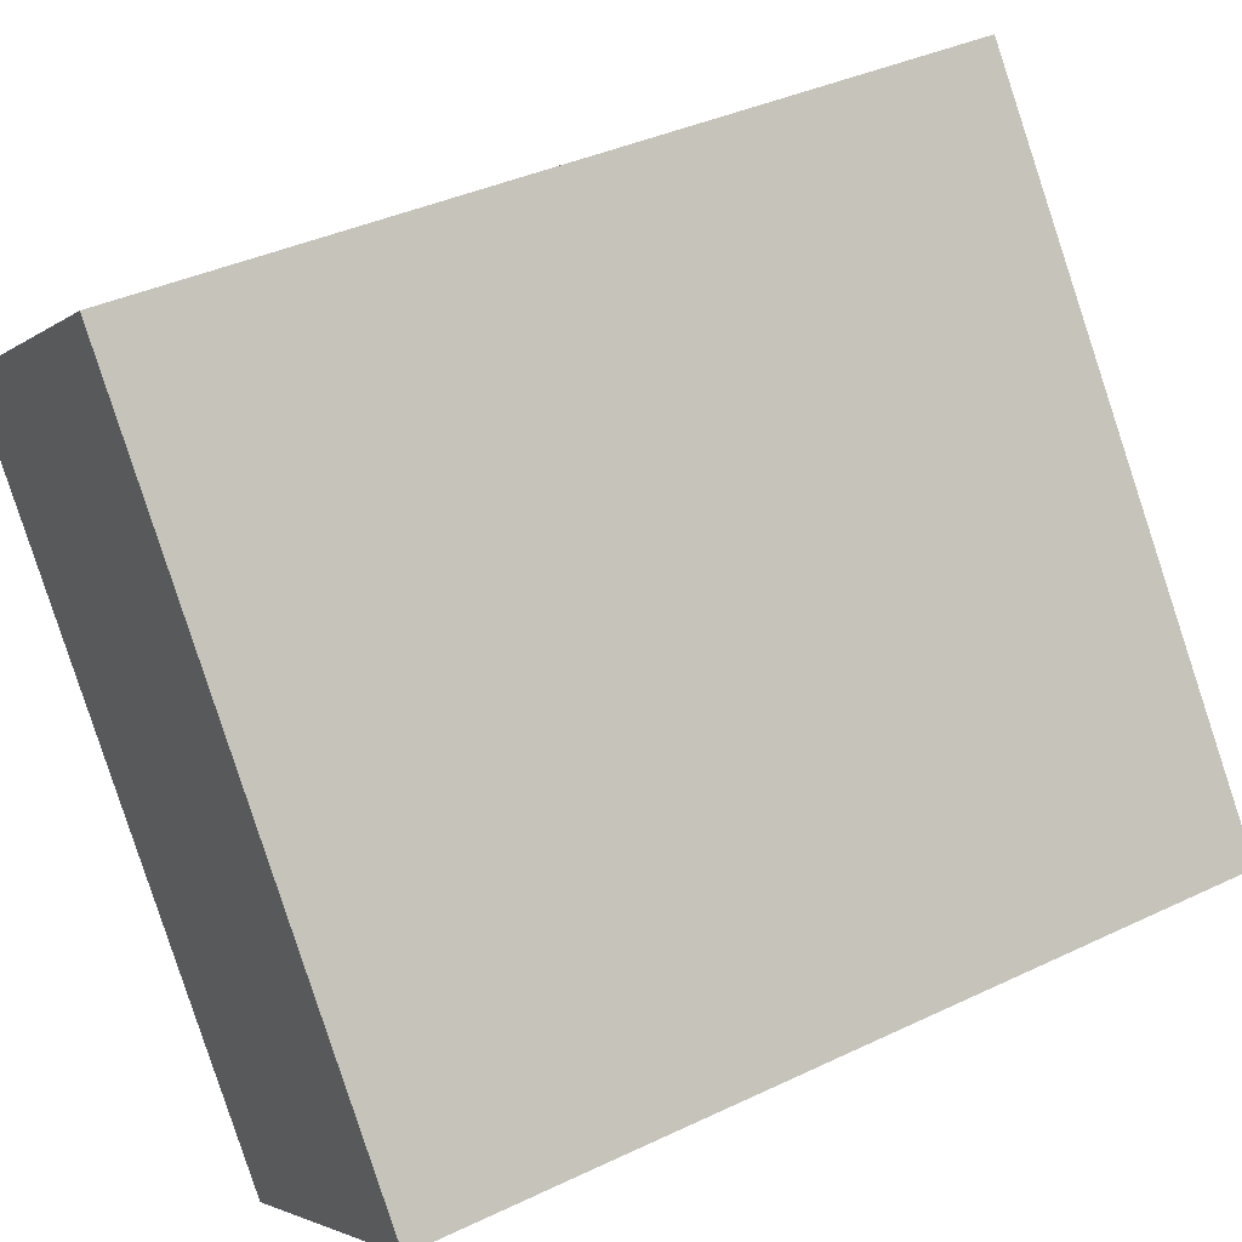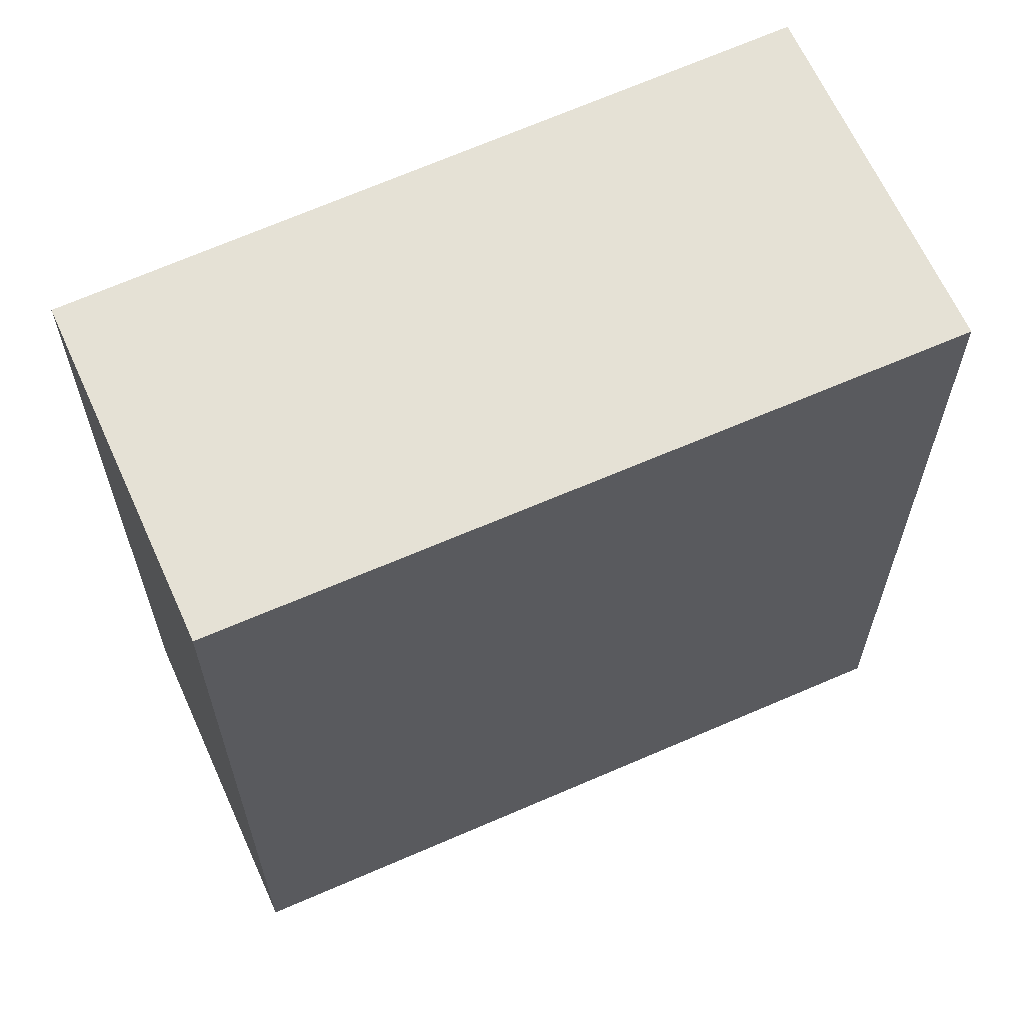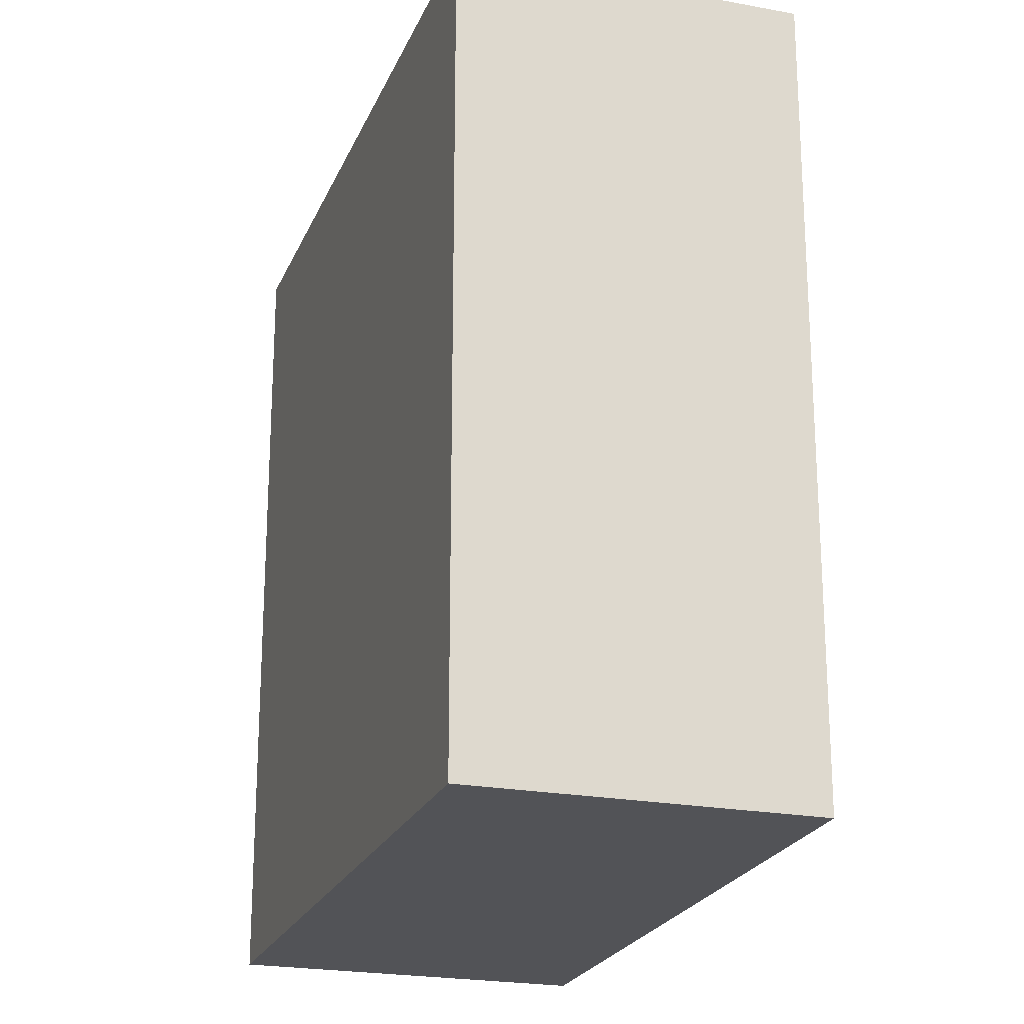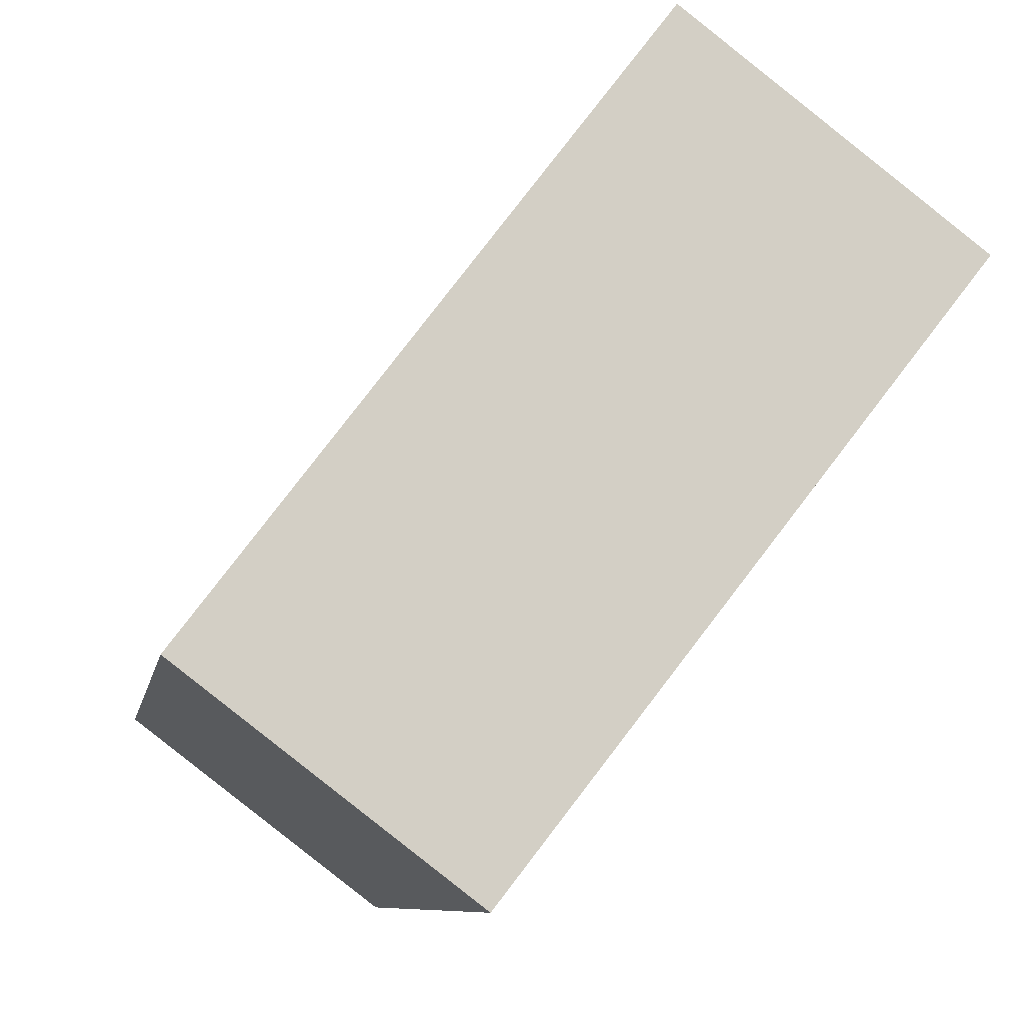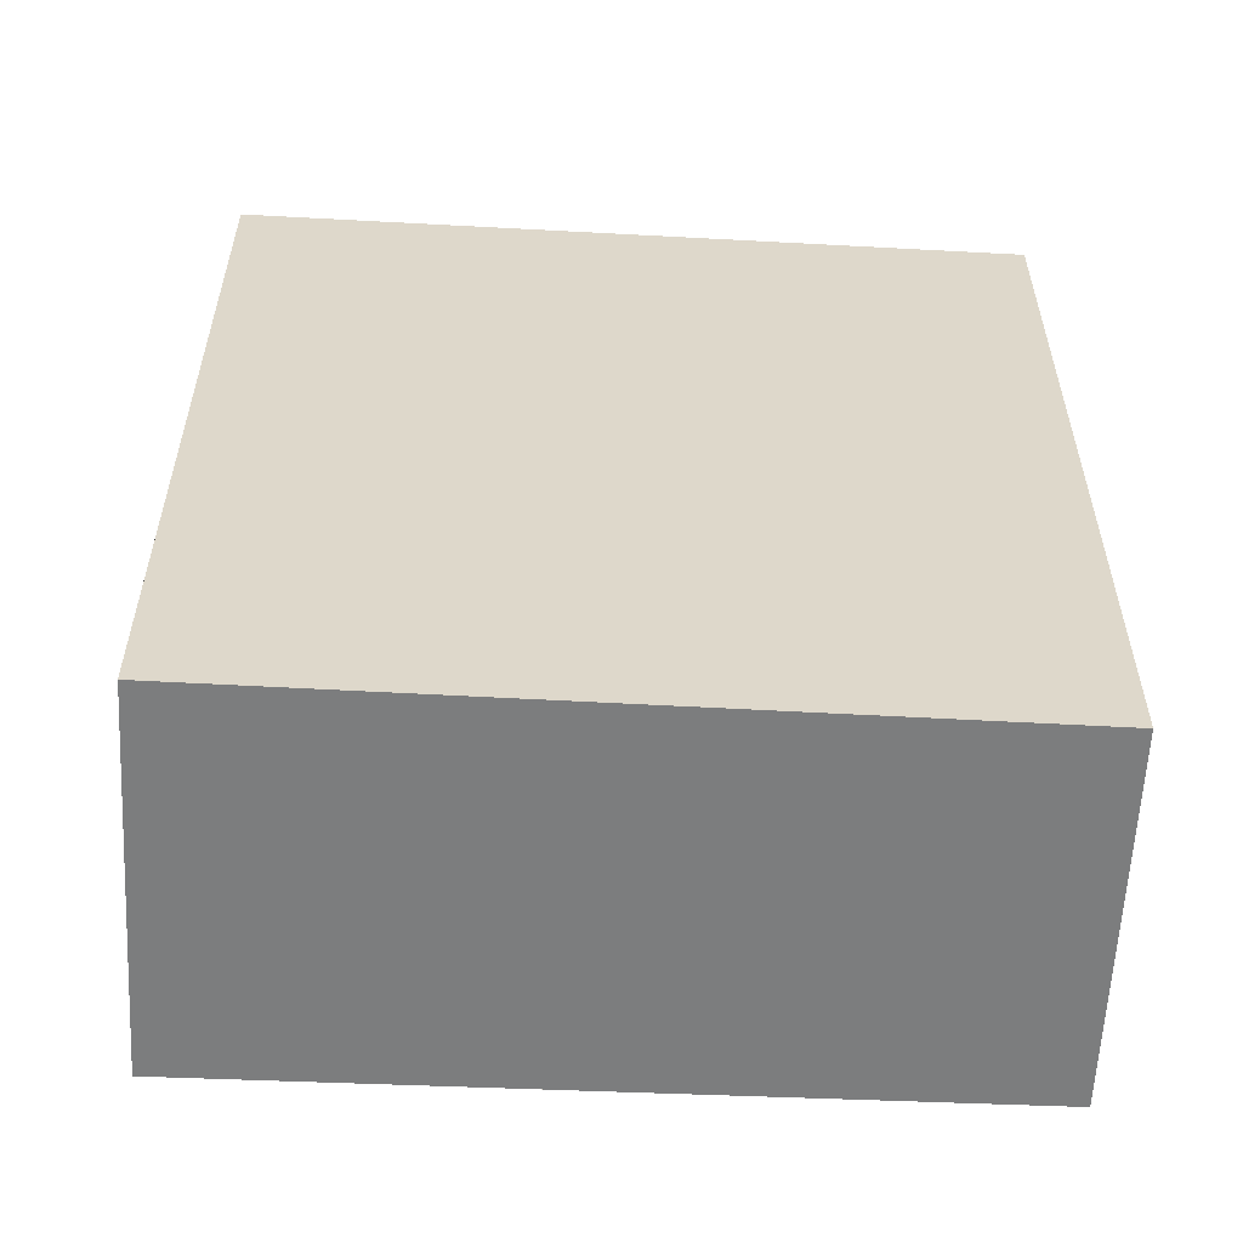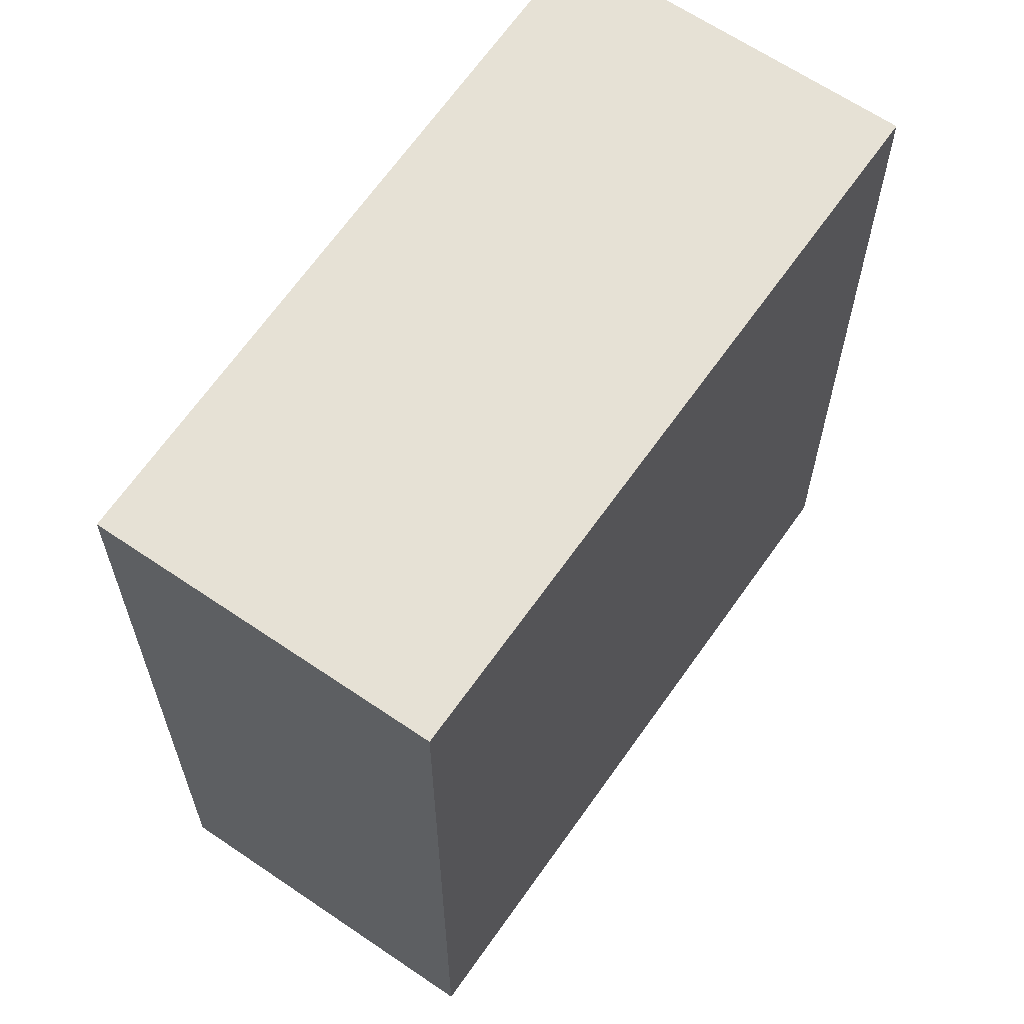
<metadata>
{"format":"obj","ext":"obj","renderer":"f3d","projection":"perspective","resolution":1024,"background":"white","views":[{"elev":38.3,"azim":58.9,"up":"+Z"},{"elev":65.1,"azim":-151.6,"up":"+Y"},{"elev":-22.3,"azim":124.6,"up":"+Y"},{"elev":-8.4,"azim":170.3,"up":"+Z"},{"elev":-59.0,"azim":49.7,"up":"+Y"},{"elev":64.6,"azim":177.1,"up":"+Y"}]}
</metadata>
<code>
v  8.026 9 -4.067
v  0 9 5.511e-16
v  3.144 9 2.39
v  4.981 9 -6.394
v  4.981 3.915e-16 -6.394
v  3.144 -1.463e-16 2.39
v  0 0 0
v  8.026 2.49e-16 -4.067
g defaultobject
f 1 2 3
f 2 1 4
f 5 6 7
f 6 5 8
f 3 8 1
f 8 3 6
f 1 5 4
f 5 1 8
f 2 6 3
f 6 2 7
f 4 7 2
f 7 4 5

</code>
